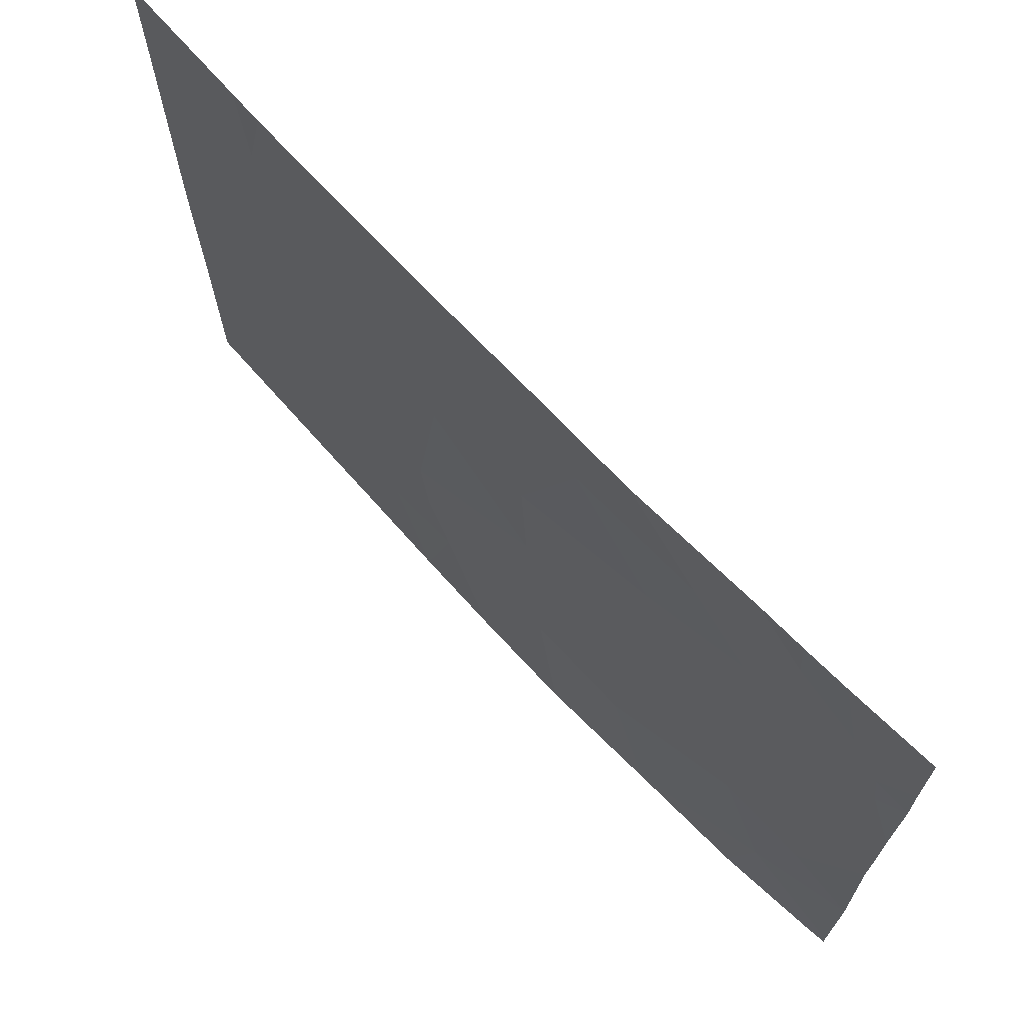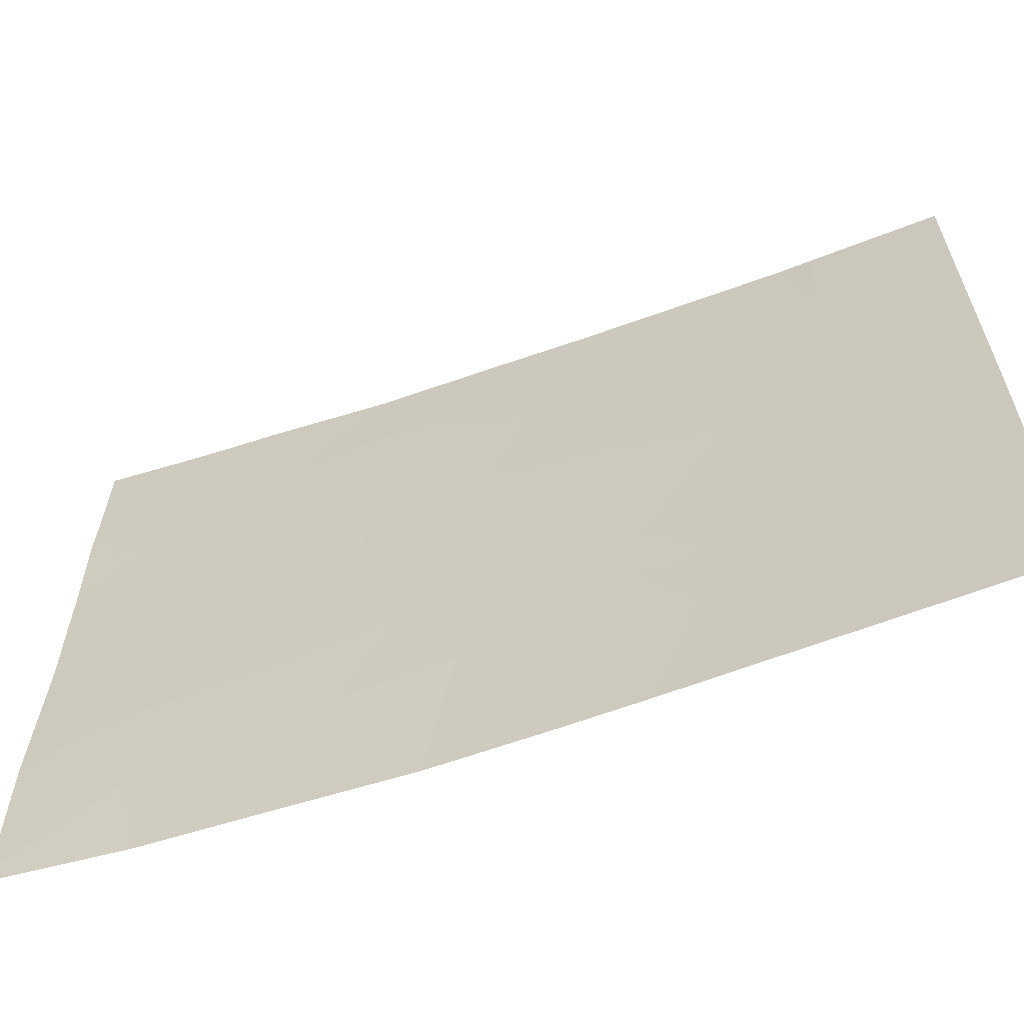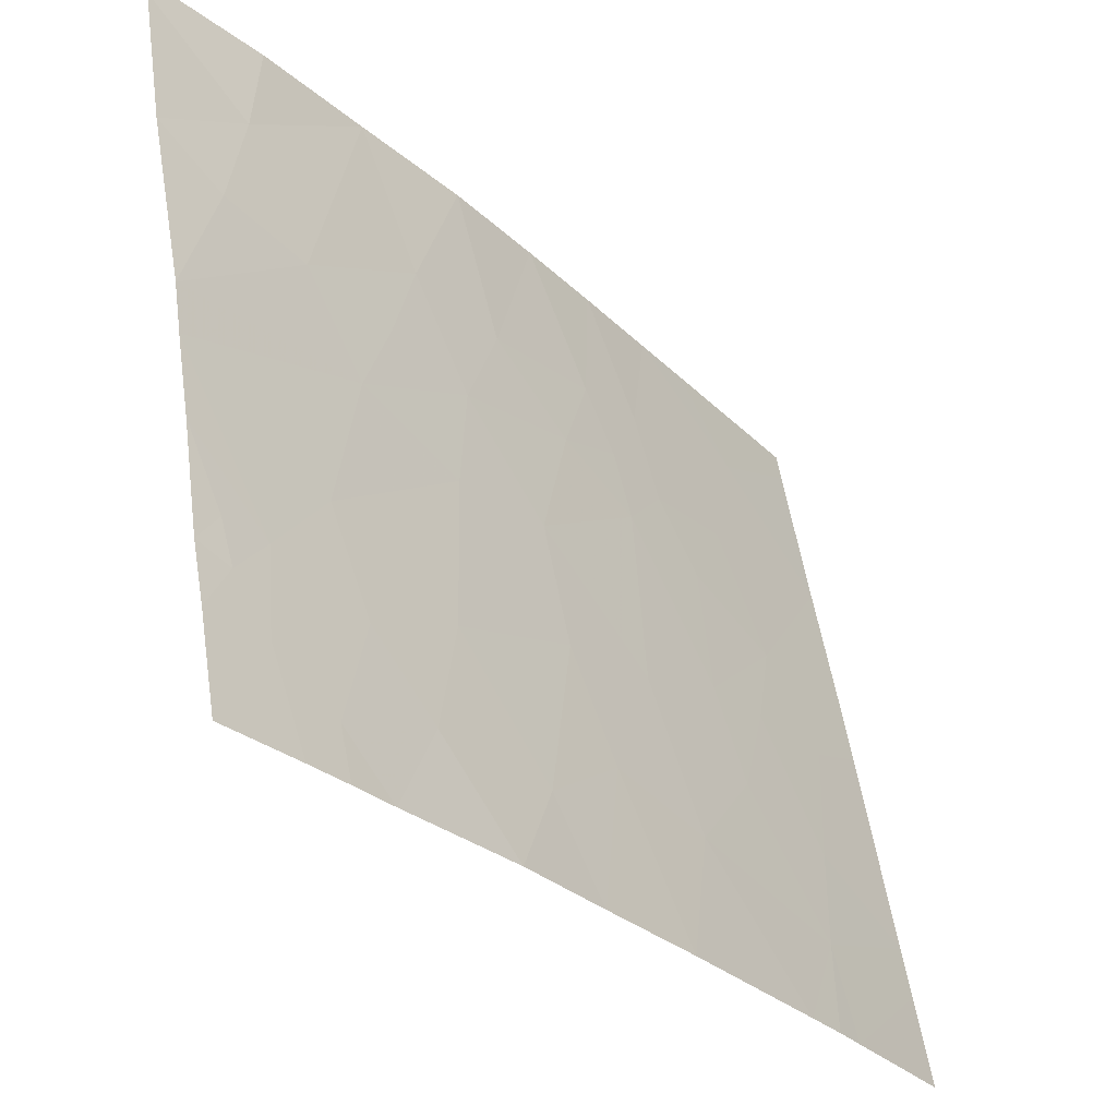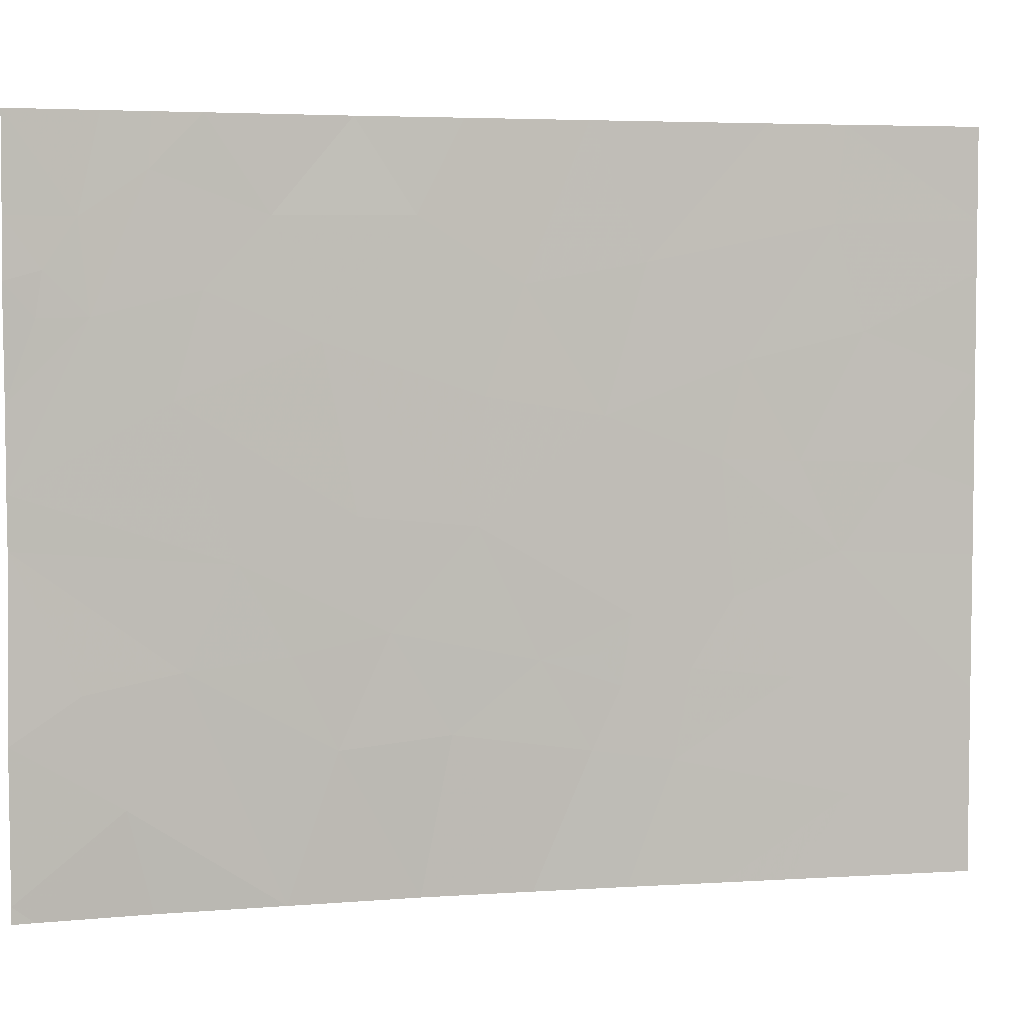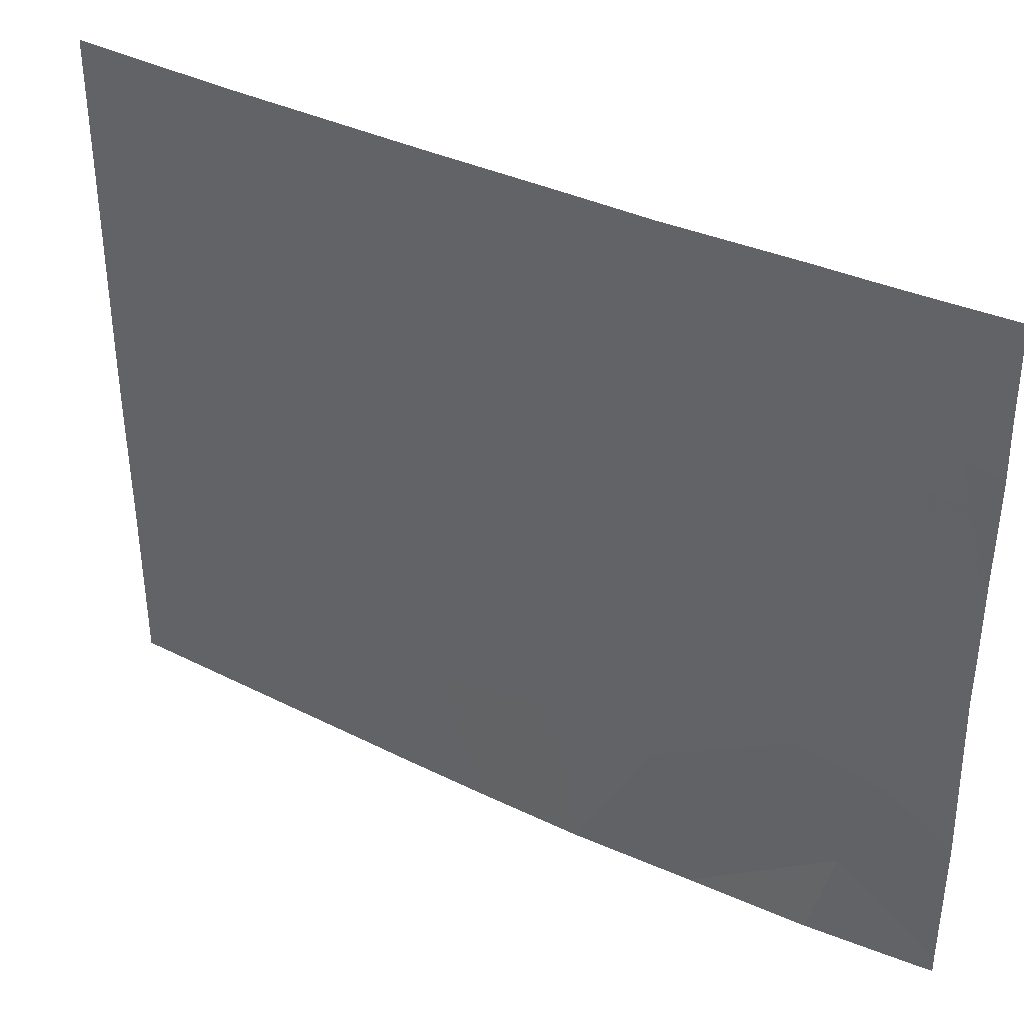
<metadata>
{"format":"obj","ext":"obj","renderer":"f3d","projection":"perspective","resolution":1024,"background":"white","views":[{"elev":69.9,"azim":174.6,"up":"+Z"},{"elev":-62.0,"azim":-32.5,"up":"+Z"},{"elev":53.5,"azim":-8.4,"up":"+Y"},{"elev":4.5,"azim":-65.4,"up":"+Z"},{"elev":37.5,"azim":159.1,"up":"+Z"}]}
</metadata>
<code>
v 10.13 20 -19.12
v 10.13 20 -19.54
v 9.954 20.24 -19.87
v 9.855 20.38 -19.35
v 8.928 21.6 -19.6
v 9.024 21.48 -19.17
v 8.534 22.09 -19.39
v 8.766 21.81 -18.91
v 9.068 21.43 -20.63
v 8.7 21.89 -20.5
v 8.854 21.71 -20.91
v 10.13 20 -18.91
v 10.13 20 -18.54
v 9.809 20.45 -18.54
v 9.783 20.48 -18.93
v 9.728 20.56 -18.54
v 8.26 22.44 -18.54
v 8.129 22.59 -18.75
v 8.253 22.44 -19.2
v 8.418 22.24 -18.92
v 8.909 21.63 -20.1
v 8.459 22.19 -20.58
v 8.329 22.35 -20.23
v 8.197 22.51 -20.63
v 9.699 20.59 -19.86
v 9.562 20.77 -19.47
v 9.198 21.27 -20.99
v 9.062 21.46 -21.54
v 10.13 20 -20.25
v 9.801 20.45 -20.23
v 9.29 21.15 -21.54
v 9.52 20.84 -21.54
v 9.399 21 -21.04
v 8.618 21.99 -20.06
v 8.792 21.82 -21.54
v 8.456 22.22 -21.54
v 8.576 22.06 -20.95
v 8.058 22.68 -21.14
v 7.77 23 -20.88
v 7.953 22.8 -20.7
v 9.619 20.71 -18.54
v 9.322 21.09 -19.08
v 9.541 20.8 -20.4
v 9.689 20.6 -20.73
v 9.437 20.94 -20.68
v 9.831 20.41 -21.21
v 10.13 20 -20.79
v 9.686 20.61 -21.54
v 10.13 20 -21.54
v 10.13 20 -21.43
v 8.02 22.73 -18.54
v 7.96 22.79 -18.93
v 7.785 23 -18.93
v 7.875 22.89 -19.13
v 7.779 23 -19.17
v 7.774 23 -21.48
v 7.834 22.94 -21.54
v 7.774 23 -21.54
v 9.267 21.17 -20.74
v 10.14 20 -19.98
v 8.139 22.59 -18.54
v 8.134 22.61 -21.54
v 7.788 23 -18.54
v 9.29 21.14 -20.46
v 9.208 21.25 -20.61
v 9.219 21.22 -19.68
v 7.787 23 -20.16
v 8.178 22.53 -19.61
v 9.505 20.85 -19.85
v 9.186 21.28 -18.54
v 8.883 21.67 -18.54
v 8.624 22 -18.54
v 7.785 23 -19.62
v 7.857 22.91 -19.3
v 7.985 22.76 -19.3
v 7.785 23 -19.95
f 4 2 1
f 4 3 2
f 8 5 6
f 8 7 5
f 11 9 10
f 14 12 13
f 14 16 15
f 20 17 18
f 18 19 20
f 10 9 21
f 24 22 23
f 4 26 25
f 25 3 4
f 11 28 27
f 27 9 11
f 7 20 19
f 30 29 3
f 33 31 32
f 21 34 10
f 37 36 35
f 40 39 38
f 42 15 41
f 42 26 15
f 45 44 43
f 44 46 47
f 48 46 32
f 46 49 50
f 46 48 49
f 41 15 16
f 52 18 51
f 12 15 1
f 12 14 15
f 46 50 47
f 55 54 53
f 30 47 29
f 30 44 47
f 58 57 56
f 59 27 33
f 4 15 26
f 3 60 2
f 33 32 46
f 46 44 33
f 27 28 31
f 31 33 27
f 18 17 61
f 57 62 38
f 56 38 39
f 56 57 38
f 38 62 36
f 52 51 63
f 63 53 52
f 61 51 18
f 53 54 52
f 9 65 64
f 66 42 6
f 40 67 39
f 7 19 68
f 21 5 7
f 7 34 21
f 30 25 69
f 69 43 30
f 66 69 26
f 42 41 70
f 11 10 37
f 8 6 71
f 8 72 20
f 20 7 8
f 44 30 43
f 64 69 66
f 64 43 69
f 45 43 64
f 44 45 33
f 66 26 42
f 11 35 28
f 11 37 35
f 74 55 73
f 74 73 75
f 22 10 23
f 66 6 5
f 6 70 71
f 6 42 70
f 75 18 52
f 75 19 18
f 75 52 54
f 10 34 23
f 21 64 66
f 21 9 64
f 20 72 17
f 74 54 55
f 74 75 54
f 24 38 36
f 36 37 24
f 9 59 65
f 45 59 33
f 23 68 76
f 19 75 68
f 8 71 72
f 34 7 68
f 68 23 34
f 30 3 25
f 3 29 60
f 37 22 24
f 24 67 40
f 23 76 67
f 67 24 23
f 37 10 22
f 59 64 65
f 45 64 59
f 75 73 76
f 76 68 75
f 9 27 59
f 21 66 5
f 24 40 38
f 4 1 15
f 25 26 69

</code>
